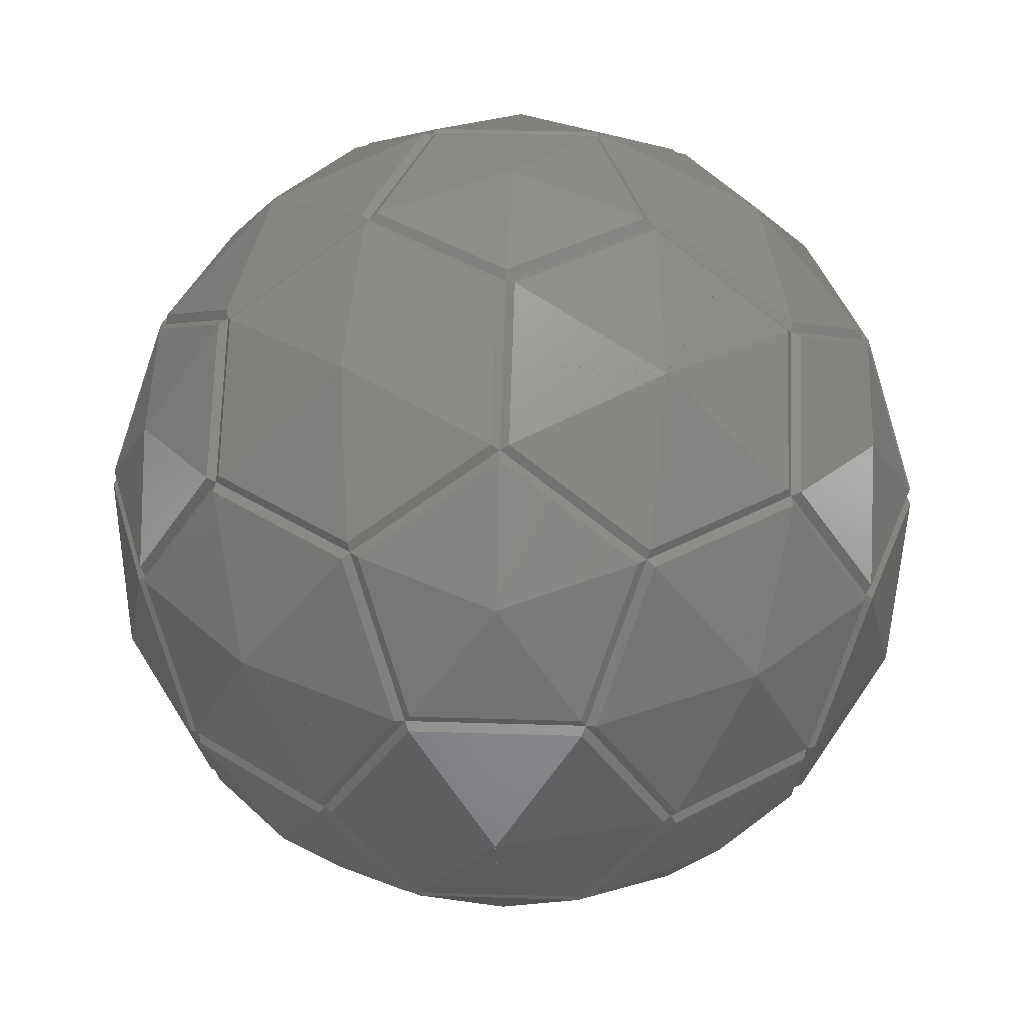
<metadata>
{"format":"stl","ext":"stl","renderer":"f3d","projection":"perspective","resolution":1024,"background":"white","views":[{"elev":38.9,"azim":110.2,"up":"+Z"}]}
</metadata>
<code>
# stl→obj: 434 verts, 720 faces
v 0.01404 -0.253 -0.6706
v 0.2362 -0.09156 -0.6706
v 0.2569 -0.3536 -0.5722
v 0.01404 -0.3698 -0.5984
v 0.3474 -0.1276 -0.5984
v 0.245 -0.0648 -0.6706
v 0.1601 0.1964 -0.6706
v 0.4157 0.1351 -0.5722
v 0.356 -0.1009 -0.5984
v 0.2287 0.2909 -0.5984
v 0.1374 0.2129 -0.6706
v -0.1373 0.2129 -0.6706
v 0 0.4371 -0.5722
v 0.206 0.3074 -0.5984
v -0.206 0.3074 -0.5984
v -0.2363 -0.09156 -0.6706
v -0.01408 -0.253 -0.6706
v -0.2569 -0.3536 -0.5722
v -0.3474 -0.1276 -0.5984
v -0.01404 -0.3698 -0.5984
v -0.1601 0.1964 -0.6706
v -0.245 -0.0648 -0.6706
v -0.4157 0.1351 -0.5722
v -0.2287 0.2909 -0.5984
v -0.356 -0.1009 -0.5984
v -0.01404 -0.4866 -0.5262
v -0.2362 -0.5588 -0.3818
v -0.2569 -0.3537 -0.5722
v -0.3474 -0.4781 -0.3818
v -0.245 -0.5708 -0.3578
v -0.1601 -0.6876 -0.1242
v -0.4157 -0.5722 -0.1351
v -0.356 -0.4901 -0.3579
v -0.2287 -0.6653 -0.007387
v -0.1374 -0.695 -0.1094
v 0.1373 -0.695 -0.1094
v 0 -0.7073 0.135
v -0.206 -0.6727 0.007389
v 0.206 -0.6727 0.007389
v 0.2363 -0.5588 -0.3818
v 0.01408 -0.4866 -0.5262
v 0.2569 -0.3537 -0.5722
v 0.3474 -0.4781 -0.3818
v 0.1601 -0.6876 -0.1242
v 0.245 -0.5708 -0.3578
v 0.4157 -0.5722 -0.1351
v 0.2287 -0.6653 -0.007387
v 0.356 -0.4901 -0.3579
v 0.4585 -0.1637 -0.5262
v 0.4585 -0.3974 -0.3818
v 0.257 -0.3536 -0.5722
v 0.4672 -0.4094 -0.3578
v 0.6045 -0.3647 -0.1242
v 0.356 -0.49 -0.3579
v 0.5621 -0.4231 -0.007387
v 0.6185 -0.3454 -0.1094
v 0.7034 -0.08416 -0.1094
v 0.6726 -0.2186 0.135
v 0.5761 -0.4038 0.007389
v 0.7034 -0.01195 0.007389
v 0.6045 0.05203 -0.3818
v 0.4672 -0.137 -0.5262
v 0.562 0.1826 -0.3818
v 0.7034 -0.06023 -0.1242
v 0.6185 0.05659 -0.3578
v 0.6726 0.2185 -0.1351
v 0.7034 0.01194 -0.007387
v 0.5761 0.1872 -0.3579
v 0.2974 0.3854 -0.5262
v 0.5196 0.3132 -0.3818
v 0.5337 0.3178 -0.3578
v 0.5337 0.4622 -0.1242
v 0.6726 0.2186 -0.1351
v 0.5761 0.4038 -0.007387
v 0.5196 0.4815 -0.1094
v 0.2974 0.643 -0.1094
v 0.4157 0.5722 0.135
v 0.562 0.4231 0.007389
v 0.2287 0.6653 0.007389
v 0.1373 0.591 -0.3818
v 0.2746 0.402 -0.5262
v 2.2e-05 0.4371 -0.5722
v 4e-06 0.591 -0.3818
v 0.2747 0.6504 -0.1242
v 0.1373 0.6058 -0.3578
v 3.9e-05 0.7073 -0.1351
v 0.206 0.6727 -0.007387
v 6e-06 0.6057 -0.3579
v -0.4671 -0.137 -0.5262
v -0.6045 0.05199 -0.3818
v -0.562 0.1826 -0.3818
v -0.6185 0.05659 -0.3578
v -0.7034 -0.06023 -0.1242
v -0.6726 0.2185 -0.1351
v -0.5761 0.1872 -0.3579
v -0.7034 0.01194 -0.007387
v -0.7034 -0.08413 -0.1094
v -0.6185 -0.3454 -0.1094
v -0.6726 -0.2186 0.135
v -0.7034 -0.01195 0.007389
v -0.5761 -0.4038 0.007389
v -0.4585 -0.3974 -0.3818
v -0.4585 -0.1638 -0.5262
v -0.257 -0.3536 -0.5722
v -0.6045 -0.3647 -0.1242
v -0.4672 -0.4094 -0.3578
v -0.5621 -0.4231 -0.007387
v -0.356 -0.49 -0.3579
v -0.2747 0.4019 -0.5262
v -0.1373 0.591 -0.3818
v -2.2e-05 0.4371 -0.5722
v -4e-06 0.591 -0.3818
v -0.1373 0.6058 -0.3578
v -0.2747 0.6504 -0.1242
v -3.9e-05 0.7073 -0.1351
v -6e-06 0.6057 -0.3579
v -0.206 0.6727 -0.007387
v -0.2974 0.643 -0.1094
v -0.5196 0.4815 -0.1094
v -0.4157 0.5722 0.135
v -0.2287 0.6653 0.007389
v -0.562 0.4231 0.007389
v -0.5196 0.3132 -0.3818
v -0.2974 0.3854 -0.5262
v -0.5337 0.4622 -0.1242
v -0.5337 0.3178 -0.3578
v -0.6726 0.2186 -0.1351
v -0.5761 0.4038 -0.007387
v 0.01404 0.253 0.6706
v 0.2362 0.09156 0.6706
v 0.2569 0.3536 0.5722
v 0.01404 0.3698 0.5984
v 0.3474 0.1276 0.5984
v 0.245 0.0648 0.6706
v 0.1601 -0.1964 0.6706
v 0.4157 -0.1351 0.5722
v 0.356 0.1009 0.5984
v 0.2287 -0.2909 0.5984
v 0.1374 -0.2129 0.6706
v -0.1373 -0.2129 0.6706
v 0 -0.4371 0.5722
v 0.206 -0.3074 0.5984
v -0.206 -0.3074 0.5984
v -0.2363 0.09156 0.6706
v -0.01408 0.253 0.6706
v -0.2569 0.3536 0.5722
v -0.3474 0.1276 0.5984
v -0.01404 0.3698 0.5984
v -0.1601 -0.1964 0.6706
v -0.245 0.0648 0.6706
v -0.4157 -0.1351 0.5722
v -0.2287 -0.2909 0.5984
v -0.356 0.1009 0.5984
v -0.01404 0.4866 0.5262
v -0.2362 0.5588 0.3818
v -0.2569 0.3537 0.5722
v -0.3474 0.4781 0.3818
v -0.245 0.5708 0.3578
v -0.1601 0.6876 0.1242
v -0.4157 0.5722 0.1351
v -0.356 0.4901 0.3579
v -0.2287 0.6653 0.007387
v -0.1374 0.695 0.1094
v 0.1373 0.695 0.1094
v 0 0.7073 -0.135
v -0.206 0.6727 -0.007389
v 0.206 0.6727 -0.007389
v 0.2363 0.5588 0.3818
v 0.01408 0.4866 0.5262
v 0.2569 0.3537 0.5722
v 0.3474 0.4781 0.3818
v 0.1601 0.6876 0.1242
v 0.245 0.5708 0.3578
v 0.4157 0.5722 0.1351
v 0.2287 0.6653 0.007387
v 0.356 0.4901 0.3579
v 0.4585 0.1637 0.5262
v 0.4585 0.3974 0.3818
v 0.257 0.3536 0.5722
v 0.4672 0.4094 0.3578
v 0.6045 0.3647 0.1242
v 0.356 0.49 0.3579
v 0.5621 0.4231 0.007387
v 0.6185 0.3454 0.1094
v 0.7034 0.08416 0.1094
v 0.6726 0.2186 -0.135
v 0.5761 0.4038 -0.007389
v 0.7034 0.01195 -0.007389
v 0.6045 -0.05203 0.3818
v 0.4672 0.137 0.5262
v 0.562 -0.1826 0.3818
v 0.7034 0.06023 0.1242
v 0.6185 -0.05659 0.3578
v 0.6726 -0.2185 0.1351
v 0.7034 -0.01194 0.007387
v 0.5761 -0.1872 0.3579
v 0.2974 -0.3854 0.5262
v 0.5196 -0.3132 0.3818
v 0.5337 -0.3178 0.3578
v 0.5337 -0.4622 0.1242
v 0.6726 -0.2186 0.1351
v 0.5761 -0.4038 0.007387
v 0.5196 -0.4815 0.1094
v 0.2974 -0.643 0.1094
v 0.4157 -0.5722 -0.135
v 0.562 -0.4231 -0.007389
v 0.2287 -0.6653 -0.007389
v 0.1373 -0.591 0.3818
v 0.2746 -0.402 0.5262
v 2.2e-05 -0.4371 0.5722
v 4e-06 -0.591 0.3818
v 0.2747 -0.6504 0.1242
v 0.1373 -0.6058 0.3578
v 3.9e-05 -0.7073 0.1351
v 0.206 -0.6727 0.007387
v 6e-06 -0.6057 0.3579
v -0.4671 0.137 0.5262
v -0.6045 -0.05199 0.3818
v -0.562 -0.1826 0.3818
v -0.6185 -0.05659 0.3578
v -0.7034 0.06023 0.1242
v -0.6726 -0.2185 0.1351
v -0.5761 -0.1872 0.3579
v -0.7034 -0.01194 0.007387
v -0.7034 0.08413 0.1094
v -0.6185 0.3454 0.1094
v -0.6726 0.2186 -0.135
v -0.7034 0.01195 -0.007389
v -0.5761 0.4038 -0.007389
v -0.4585 0.3974 0.3818
v -0.4585 0.1638 0.5262
v -0.257 0.3536 0.5722
v -0.6045 0.3647 0.1242
v -0.4672 0.4094 0.3578
v -0.5621 0.4231 0.007387
v -0.356 0.49 0.3579
v -0.2747 -0.4019 0.5262
v -0.1373 -0.591 0.3818
v -2.2e-05 -0.4371 0.5722
v -4e-06 -0.591 0.3818
v -0.1373 -0.6058 0.3578
v -0.2747 -0.6504 0.1242
v -3.9e-05 -0.7073 0.1351
v -6e-06 -0.6057 0.3579
v -0.206 -0.6727 0.007387
v -0.2974 -0.643 0.1094
v -0.5196 -0.4815 0.1094
v -0.4157 -0.5722 -0.135
v -0.2287 -0.6653 -0.007389
v -0.562 -0.4231 -0.007389
v -0.5196 -0.3132 0.3818
v -0.2974 -0.3854 0.5262
v -0.5337 -0.4622 0.1242
v -0.5337 -0.3178 0.3578
v -0.6726 -0.2186 0.1351
v -0.5761 -0.4038 0.007387
v 0.1351 0.186 -0.6793
v 0.2186 -0.07104 -0.6793
v 0 0 -0.72
v 0 -0.2299 -0.6793
v -0.2186 -0.07104 -0.6793
v -0.1351 0.186 -0.6793
v -0.1351 -0.6908 -0.1375
v -0.2186 -0.5758 -0.3673
v 0 -0.644 -0.322
v 0 -0.5048 -0.5094
v 0.2186 -0.5758 -0.3673
v 0.1351 -0.6908 -0.1375
v 0.6152 -0.342 -0.1375
v 0.4801 -0.3858 -0.3673
v 0.6125 -0.199 -0.322
v 0.4801 -0.156 -0.5094
v 0.6152 0.02996 -0.3673
v 0.6987 -0.08495 -0.1375
v 0.5153 0.4794 -0.1375
v 0.5153 0.3374 -0.3673
v 0.3785 0.521 -0.322
v 0.2967 0.4084 -0.5094
v 0.1616 0.5943 -0.3673
v 0.2967 0.6383 -0.1375
v -0.6987 -0.08495 -0.1375
v -0.6152 0.02996 -0.3673
v -0.6125 -0.199 -0.322
v -0.4801 -0.156 -0.5094
v -0.4801 -0.3858 -0.3673
v -0.6152 -0.342 -0.1375
v -0.2967 0.6383 -0.1375
v -0.1616 0.5943 -0.3673
v -0.3785 0.521 -0.322
v -0.2967 0.4084 -0.5094
v -0.5153 0.3374 -0.3673
v -0.5153 0.4794 -0.1375
v 0.1351 -0.186 0.6793
v 0.2186 0.07104 0.6793
v 0 0 0.72
v 0 0.2299 0.6793
v -0.2186 0.07104 0.6793
v -0.1351 -0.186 0.6793
v -0.1351 0.6908 0.1375
v -0.2186 0.5758 0.3673
v 0 0.644 0.322
v 0 0.5048 0.5094
v 0.2186 0.5758 0.3673
v 0.1351 0.6908 0.1375
v 0.6152 0.342 0.1375
v 0.4801 0.3858 0.3673
v 0.6125 0.199 0.322
v 0.4801 0.156 0.5094
v 0.6152 -0.02996 0.3673
v 0.6987 0.08495 0.1375
v 0.5153 -0.4794 0.1375
v 0.5153 -0.3374 0.3673
v 0.3785 -0.521 0.322
v 0.2967 -0.4084 0.5094
v 0.1616 -0.5943 0.3673
v 0.2967 -0.6383 0.1375
v -0.6987 0.08495 0.1375
v -0.6152 -0.02996 0.3673
v -0.6125 0.199 0.322
v -0.4801 0.156 0.5094
v -0.4801 0.3858 0.3673
v -0.6152 0.342 0.1375
v -0.2967 -0.6383 0.1375
v -0.1616 -0.5943 0.3673
v -0.3785 -0.521 0.322
v -0.2967 -0.4084 0.5094
v -0.5153 -0.3374 0.3673
v -0.5153 -0.4794 0.1375
v 0.3477 -0.113 -0.5915
v 0.2318 -0.07532 -0.6668
v 0 -0.2438 -0.6668
v 0 -0.3656 -0.5915
v 0.2149 0.2958 -0.5915
v 0.1433 0.1972 -0.6668
v -0.2149 0.2958 -0.5915
v -0.1432 0.1972 -0.6668
v -0.2318 -0.07532 -0.6668
v -0.3477 -0.113 -0.5915
v -0.3477 -0.4786 -0.3656
v -0.2318 -0.5628 -0.3656
v 0 -0.4874 -0.5162
v -0.2149 -0.6613 1e-06
v -0.1433 -0.6846 -0.1218
v 0.2149 -0.6613 1e-06
v 0.1432 -0.6846 -0.1218
v 0.2318 -0.5628 -0.3656
v 0.3477 -0.4786 -0.3656
v 0.3477 -0.4785 -0.3656
v 0.4636 -0.3944 -0.3656
v 0.4636 -0.1506 -0.5162
v 0.5626 -0.4087 1e-06
v 0.6068 -0.3478 -0.1218
v 0.6954 -2e-06 1e-06
v 0.6954 -0.07533 -0.1218
v 0.6068 0.04655 -0.3656
v 0.5626 0.1828 -0.3656
v 0.5183 0.319 -0.3656
v 0.2865 0.3943 -0.5162
v 0.5626 0.4087 1e-06
v 0.5183 0.4697 -0.1218
v 0.2149 0.6613 1e-06
v 0.2865 0.6381 -0.1218
v 0.1432 0.5915 -0.3656
v 8e-06 0.5915 -0.3656
v -0.5626 0.1828 -0.3656
v -0.6068 0.04655 -0.3656
v -0.4636 -0.1506 -0.5162
v -0.6954 -2e-06 1e-06
v -0.6954 -0.0753 -0.1218
v -0.5626 -0.4087 1e-06
v -0.6069 -0.3478 -0.1218
v -0.4636 -0.3944 -0.3656
v -0.3477 -0.4785 -0.3656
v -8e-06 0.5915 -0.3656
v -0.1432 0.5915 -0.3656
v -0.2865 0.3943 -0.5162
v -0.2149 0.6613 1e-06
v -0.2865 0.6381 -0.1218
v -0.5626 0.4087 1e-06
v -0.5183 0.4697 -0.1218
v -0.5183 0.319 -0.3656
v 0.3477 0.113 0.5915
v 0.2318 0.07532 0.6668
v 0 0.2438 0.6668
v 0 0.3656 0.5915
v 0.2149 -0.2958 0.5915
v 0.1433 -0.1972 0.6668
v -0.2149 -0.2958 0.5915
v -0.1432 -0.1972 0.6668
v -0.2318 0.07532 0.6668
v -0.3477 0.113 0.5915
v -0.3477 0.4786 0.3656
v -0.2318 0.5628 0.3656
v 0 0.4874 0.5162
v -0.2149 0.6613 -1e-06
v -0.1433 0.6846 0.1218
v 0.2149 0.6613 -1e-06
v 0.1432 0.6846 0.1218
v 0.2318 0.5628 0.3656
v 0.3477 0.4786 0.3656
v 0.3477 0.4785 0.3656
v 0.4636 0.3944 0.3656
v 0.4636 0.1506 0.5162
v 0.5626 0.4087 -1e-06
v 0.6068 0.3478 0.1218
v 0.6954 2e-06 -1e-06
v 0.6954 0.07533 0.1218
v 0.6068 -0.04655 0.3656
v 0.5626 -0.1828 0.3656
v 0.5183 -0.319 0.3656
v 0.2865 -0.3943 0.5162
v 0.5626 -0.4087 -1e-06
v 0.5183 -0.4697 0.1218
v 0.2149 -0.6613 -1e-06
v 0.2865 -0.6381 0.1218
v 0.1432 -0.5915 0.3656
v 8e-06 -0.5915 0.3656
v -0.5626 -0.1828 0.3656
v -0.6068 -0.04655 0.3656
v -0.4636 0.1506 0.5162
v -0.6954 2e-06 -1e-06
v -0.6954 0.0753 0.1218
v -0.5626 0.4087 -1e-06
v -0.6069 0.3478 0.1218
v -0.4636 0.3944 0.3656
v -0.3477 0.4785 0.3656
v -8e-06 -0.5915 0.3656
v -0.1432 -0.5915 0.3656
v -0.2865 -0.3943 0.5162
v -0.2149 -0.6613 -1e-06
v -0.2865 -0.6381 0.1218
v -0.5626 -0.4087 -1e-06
v -0.5183 -0.4697 0.1218
v -0.5183 -0.319 0.3656
f 1 2 3
f 4 1 3
f 2 5 3
f 6 7 8
f 9 6 8
f 7 10 8
f 11 12 13
f 14 11 13
f 12 15 13
f 16 17 18
f 19 16 18
f 17 20 18
f 21 22 23
f 24 21 23
f 22 25 23
f 26 27 28
f 20 26 28
f 27 29 28
f 30 31 32
f 33 30 32
f 31 34 32
f 35 36 37
f 38 35 37
f 36 39 37
f 40 41 42
f 43 40 42
f 41 4 42
f 44 45 46
f 47 44 46
f 45 48 46
f 49 50 51
f 5 49 51
f 50 43 51
f 52 53 46
f 54 52 46
f 53 55 46
f 56 57 58
f 59 56 58
f 57 60 58
f 61 62 8
f 63 61 8
f 62 9 8
f 64 65 66
f 67 64 66
f 65 68 66
f 69 70 8
f 10 69 8
f 70 63 8
f 71 72 73
f 68 71 73
f 72 74 73
f 75 76 77
f 78 75 77
f 76 79 77
f 80 81 82
f 83 80 82
f 81 14 82
f 84 85 86
f 87 84 86
f 85 88 86
f 89 90 23
f 25 89 23
f 90 91 23
f 92 93 94
f 95 92 94
f 93 96 94
f 97 98 99
f 100 97 99
f 98 101 99
f 102 103 104
f 29 102 104
f 103 19 104
f 105 106 32
f 107 105 32
f 106 108 32
f 109 110 111
f 15 109 111
f 110 112 111
f 113 114 115
f 116 113 115
f 114 117 115
f 118 119 120
f 121 118 120
f 119 122 120
f 123 124 23
f 91 123 23
f 124 24 23
f 125 126 127
f 128 125 127
f 126 95 127
f 129 130 131
f 132 129 131
f 130 133 131
f 134 135 136
f 137 134 136
f 135 138 136
f 139 140 141
f 142 139 141
f 140 143 141
f 144 145 146
f 147 144 146
f 145 148 146
f 149 150 151
f 152 149 151
f 150 153 151
f 154 155 156
f 148 154 156
f 155 157 156
f 158 159 160
f 161 158 160
f 159 162 160
f 163 164 165
f 166 163 165
f 164 167 165
f 168 169 170
f 171 168 170
f 169 132 170
f 172 173 174
f 175 172 174
f 173 176 174
f 177 178 179
f 133 177 179
f 178 171 179
f 180 181 174
f 182 180 174
f 181 183 174
f 184 185 186
f 187 184 186
f 185 188 186
f 189 190 136
f 191 189 136
f 190 137 136
f 192 193 194
f 195 192 194
f 193 196 194
f 197 198 136
f 138 197 136
f 198 191 136
f 199 200 201
f 196 199 201
f 200 202 201
f 203 204 205
f 206 203 205
f 204 207 205
f 208 209 210
f 211 208 210
f 209 142 210
f 212 213 214
f 215 212 214
f 213 216 214
f 217 218 151
f 153 217 151
f 218 219 151
f 220 221 222
f 223 220 222
f 221 224 222
f 225 226 227
f 228 225 227
f 226 229 227
f 230 231 232
f 157 230 232
f 231 147 232
f 233 234 160
f 235 233 160
f 234 236 160
f 237 238 239
f 143 237 239
f 238 240 239
f 241 242 243
f 244 241 243
f 242 245 243
f 246 247 248
f 249 246 248
f 247 250 248
f 251 252 151
f 219 251 151
f 252 152 151
f 253 254 255
f 256 253 255
f 254 223 255
f 257 258 259
f 258 260 259
f 260 261 259
f 261 262 259
f 262 257 259
f 263 264 265
f 264 266 265
f 266 267 265
f 267 268 265
f 268 263 265
f 269 270 271
f 270 272 271
f 272 273 271
f 273 274 271
f 274 269 271
f 275 276 277
f 276 278 277
f 278 279 277
f 279 280 277
f 280 275 277
f 281 282 283
f 282 284 283
f 284 285 283
f 285 286 283
f 286 281 283
f 287 288 289
f 288 290 289
f 290 291 289
f 291 292 289
f 292 287 289
f 293 294 295
f 294 296 295
f 296 297 295
f 297 298 295
f 298 293 295
f 299 300 301
f 300 302 301
f 302 303 301
f 303 304 301
f 304 299 301
f 305 306 307
f 306 308 307
f 308 309 307
f 309 310 307
f 310 305 307
f 311 312 313
f 312 314 313
f 314 315 313
f 315 316 313
f 316 311 313
f 317 318 319
f 318 320 319
f 320 321 319
f 321 322 319
f 322 317 319
f 323 324 325
f 324 326 325
f 326 327 325
f 327 328 325
f 328 323 325
f 329 5 2
f 329 2 330
f 330 2 1
f 330 1 331
f 331 1 4
f 331 4 332
f 333 10 7
f 333 7 334
f 334 7 6
f 334 6 330
f 330 6 9
f 330 9 329
f 335 15 12
f 335 12 336
f 336 12 11
f 336 11 334
f 334 11 14
f 334 14 333
f 332 20 17
f 332 17 331
f 331 17 16
f 331 16 337
f 337 16 19
f 337 19 338
f 338 25 22
f 338 22 337
f 337 22 21
f 337 21 336
f 336 21 24
f 336 24 335
f 330 258 257
f 330 257 334
f 331 260 258
f 331 258 330
f 337 261 260
f 337 260 331
f 336 262 261
f 336 261 337
f 334 257 262
f 334 262 336
f 339 29 27
f 339 27 340
f 340 27 26
f 340 26 341
f 341 26 20
f 341 20 332
f 342 34 31
f 342 31 343
f 343 31 30
f 343 30 340
f 340 30 33
f 340 33 339
f 344 39 36
f 344 36 345
f 345 36 35
f 345 35 343
f 343 35 38
f 343 38 342
f 332 4 41
f 332 41 341
f 341 41 40
f 341 40 346
f 346 40 43
f 346 43 347
f 347 48 45
f 347 45 346
f 346 45 44
f 346 44 345
f 345 44 47
f 345 47 344
f 340 264 263
f 340 263 343
f 341 266 264
f 341 264 340
f 346 267 266
f 346 266 341
f 345 268 267
f 345 267 346
f 343 263 268
f 343 268 345
f 348 43 50
f 348 50 349
f 349 50 49
f 349 49 350
f 350 49 5
f 350 5 329
f 351 55 53
f 351 53 352
f 352 53 52
f 352 52 349
f 349 52 54
f 349 54 348
f 353 60 57
f 353 57 354
f 354 57 56
f 354 56 352
f 352 56 59
f 352 59 351
f 329 9 62
f 329 62 350
f 350 62 61
f 350 61 355
f 355 61 63
f 355 63 356
f 356 68 65
f 356 65 355
f 355 65 64
f 355 64 354
f 354 64 67
f 354 67 353
f 349 270 269
f 349 269 352
f 350 272 270
f 350 270 349
f 355 273 272
f 355 272 350
f 354 274 273
f 354 273 355
f 352 269 274
f 352 274 354
f 356 63 70
f 356 70 357
f 357 70 69
f 357 69 358
f 358 69 10
f 358 10 333
f 359 74 72
f 359 72 360
f 360 72 71
f 360 71 357
f 357 71 68
f 357 68 356
f 361 79 76
f 361 76 362
f 362 76 75
f 362 75 360
f 360 75 78
f 360 78 359
f 333 14 81
f 333 81 358
f 358 81 80
f 358 80 363
f 363 80 83
f 363 83 364
f 364 88 85
f 364 85 363
f 363 85 84
f 363 84 362
f 362 84 87
f 362 87 361
f 357 276 275
f 357 275 360
f 358 278 276
f 358 276 357
f 363 279 278
f 363 278 358
f 362 280 279
f 362 279 363
f 360 275 280
f 360 280 362
f 365 91 90
f 365 90 366
f 366 90 89
f 366 89 367
f 367 89 25
f 367 25 338
f 368 96 93
f 368 93 369
f 369 93 92
f 369 92 366
f 366 92 95
f 366 95 365
f 370 101 98
f 370 98 371
f 371 98 97
f 371 97 369
f 369 97 100
f 369 100 368
f 338 19 103
f 338 103 367
f 367 103 102
f 367 102 372
f 372 102 29
f 372 29 373
f 373 108 106
f 373 106 372
f 372 106 105
f 372 105 371
f 371 105 107
f 371 107 370
f 366 282 281
f 366 281 369
f 367 284 282
f 367 282 366
f 372 285 284
f 372 284 367
f 371 286 285
f 371 285 372
f 369 281 286
f 369 286 371
f 374 112 110
f 374 110 375
f 375 110 109
f 375 109 376
f 376 109 15
f 376 15 335
f 377 117 114
f 377 114 378
f 378 114 113
f 378 113 375
f 375 113 116
f 375 116 374
f 379 122 119
f 379 119 380
f 380 119 118
f 380 118 378
f 378 118 121
f 378 121 377
f 335 24 124
f 335 124 376
f 376 124 123
f 376 123 381
f 381 123 91
f 381 91 365
f 365 95 126
f 365 126 381
f 381 126 125
f 381 125 380
f 380 125 128
f 380 128 379
f 375 288 287
f 375 287 378
f 376 290 288
f 376 288 375
f 381 291 290
f 381 290 376
f 380 292 291
f 380 291 381
f 378 287 292
f 378 292 380
f 382 133 130
f 382 130 383
f 383 130 129
f 383 129 384
f 384 129 132
f 384 132 385
f 386 138 135
f 386 135 387
f 387 135 134
f 387 134 383
f 383 134 137
f 383 137 382
f 388 143 140
f 388 140 389
f 389 140 139
f 389 139 387
f 387 139 142
f 387 142 386
f 385 148 145
f 385 145 384
f 384 145 144
f 384 144 390
f 390 144 147
f 390 147 391
f 391 153 150
f 391 150 390
f 390 150 149
f 390 149 389
f 389 149 152
f 389 152 388
f 383 294 293
f 383 293 387
f 384 296 294
f 384 294 383
f 390 297 296
f 390 296 384
f 389 298 297
f 389 297 390
f 387 293 298
f 387 298 389
f 392 157 155
f 392 155 393
f 393 155 154
f 393 154 394
f 394 154 148
f 394 148 385
f 395 162 159
f 395 159 396
f 396 159 158
f 396 158 393
f 393 158 161
f 393 161 392
f 397 167 164
f 397 164 398
f 398 164 163
f 398 163 396
f 396 163 166
f 396 166 395
f 385 132 169
f 385 169 394
f 394 169 168
f 394 168 399
f 399 168 171
f 399 171 400
f 400 176 173
f 400 173 399
f 399 173 172
f 399 172 398
f 398 172 175
f 398 175 397
f 393 300 299
f 393 299 396
f 394 302 300
f 394 300 393
f 399 303 302
f 399 302 394
f 398 304 303
f 398 303 399
f 396 299 304
f 396 304 398
f 401 171 178
f 401 178 402
f 402 178 177
f 402 177 403
f 403 177 133
f 403 133 382
f 404 183 181
f 404 181 405
f 405 181 180
f 405 180 402
f 402 180 182
f 402 182 401
f 406 188 185
f 406 185 407
f 407 185 184
f 407 184 405
f 405 184 187
f 405 187 404
f 382 137 190
f 382 190 403
f 403 190 189
f 403 189 408
f 408 189 191
f 408 191 409
f 409 196 193
f 409 193 408
f 408 193 192
f 408 192 407
f 407 192 195
f 407 195 406
f 402 306 305
f 402 305 405
f 403 308 306
f 403 306 402
f 408 309 308
f 408 308 403
f 407 310 309
f 407 309 408
f 405 305 310
f 405 310 407
f 409 191 198
f 409 198 410
f 410 198 197
f 410 197 411
f 411 197 138
f 411 138 386
f 412 202 200
f 412 200 413
f 413 200 199
f 413 199 410
f 410 199 196
f 410 196 409
f 414 207 204
f 414 204 415
f 415 204 203
f 415 203 413
f 413 203 206
f 413 206 412
f 386 142 209
f 386 209 411
f 411 209 208
f 411 208 416
f 416 208 211
f 416 211 417
f 417 216 213
f 417 213 416
f 416 213 212
f 416 212 415
f 415 212 215
f 415 215 414
f 410 312 311
f 410 311 413
f 411 314 312
f 411 312 410
f 416 315 314
f 416 314 411
f 415 316 315
f 415 315 416
f 413 311 316
f 413 316 415
f 418 219 218
f 418 218 419
f 419 218 217
f 419 217 420
f 420 217 153
f 420 153 391
f 421 224 221
f 421 221 422
f 422 221 220
f 422 220 419
f 419 220 223
f 419 223 418
f 423 229 226
f 423 226 424
f 424 226 225
f 424 225 422
f 422 225 228
f 422 228 421
f 391 147 231
f 391 231 420
f 420 231 230
f 420 230 425
f 425 230 157
f 425 157 426
f 426 236 234
f 426 234 425
f 425 234 233
f 425 233 424
f 424 233 235
f 424 235 423
f 419 318 317
f 419 317 422
f 420 320 318
f 420 318 419
f 425 321 320
f 425 320 420
f 424 322 321
f 424 321 425
f 422 317 322
f 422 322 424
f 427 240 238
f 427 238 428
f 428 238 237
f 428 237 429
f 429 237 143
f 429 143 388
f 430 245 242
f 430 242 431
f 431 242 241
f 431 241 428
f 428 241 244
f 428 244 427
f 432 250 247
f 432 247 433
f 433 247 246
f 433 246 431
f 431 246 249
f 431 249 430
f 388 152 252
f 388 252 429
f 429 252 251
f 429 251 434
f 434 251 219
f 434 219 418
f 418 223 254
f 418 254 434
f 434 254 253
f 434 253 433
f 433 253 256
f 433 256 432
f 428 324 323
f 428 323 431
f 429 326 324
f 429 324 428
f 434 327 326
f 434 326 429
f 433 328 327
f 433 327 434
f 431 323 328
f 431 328 433

</code>
